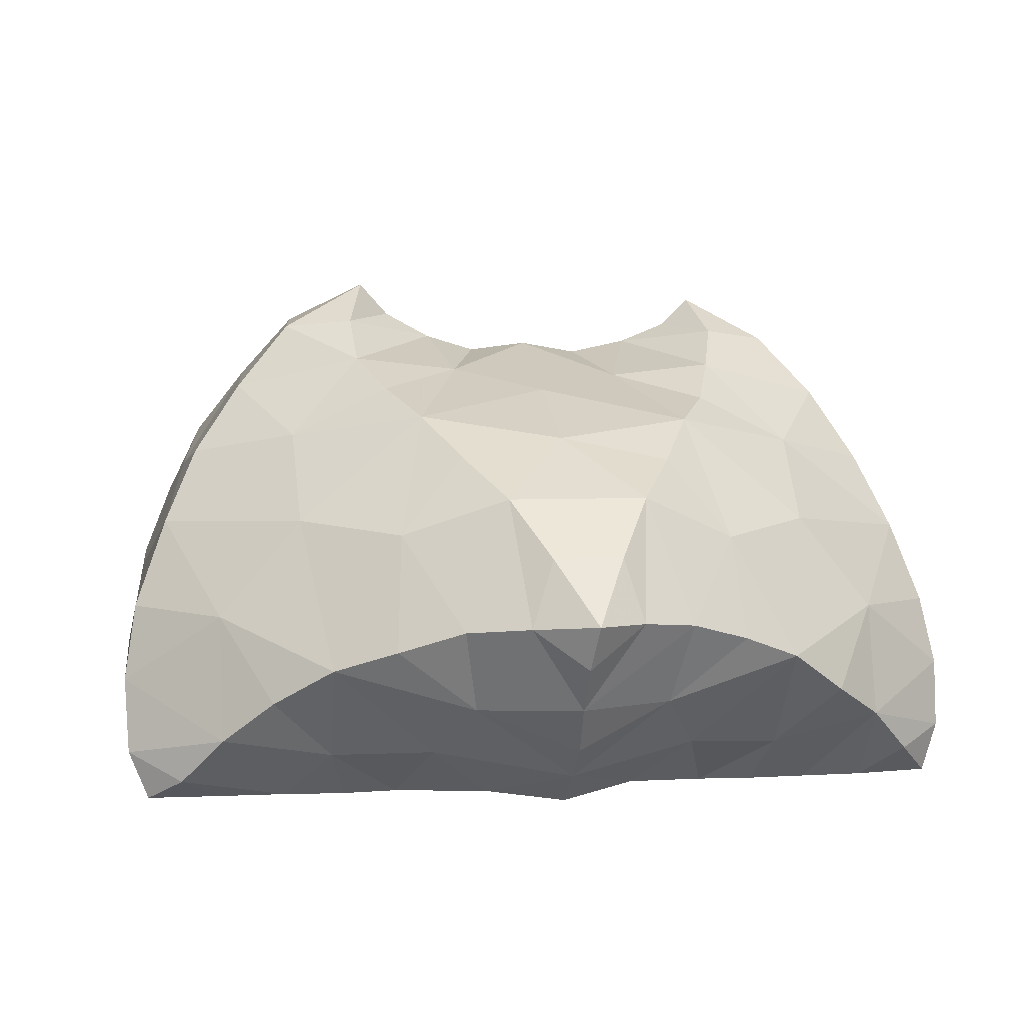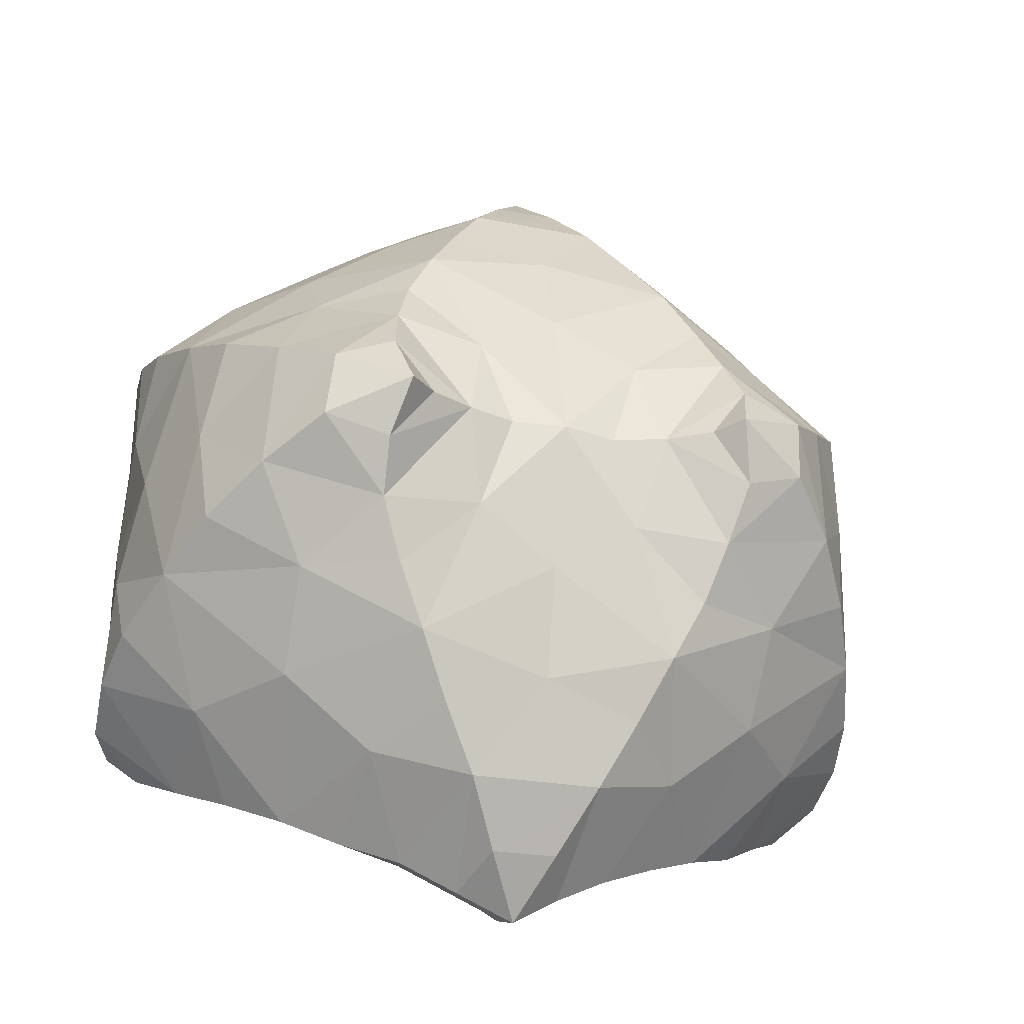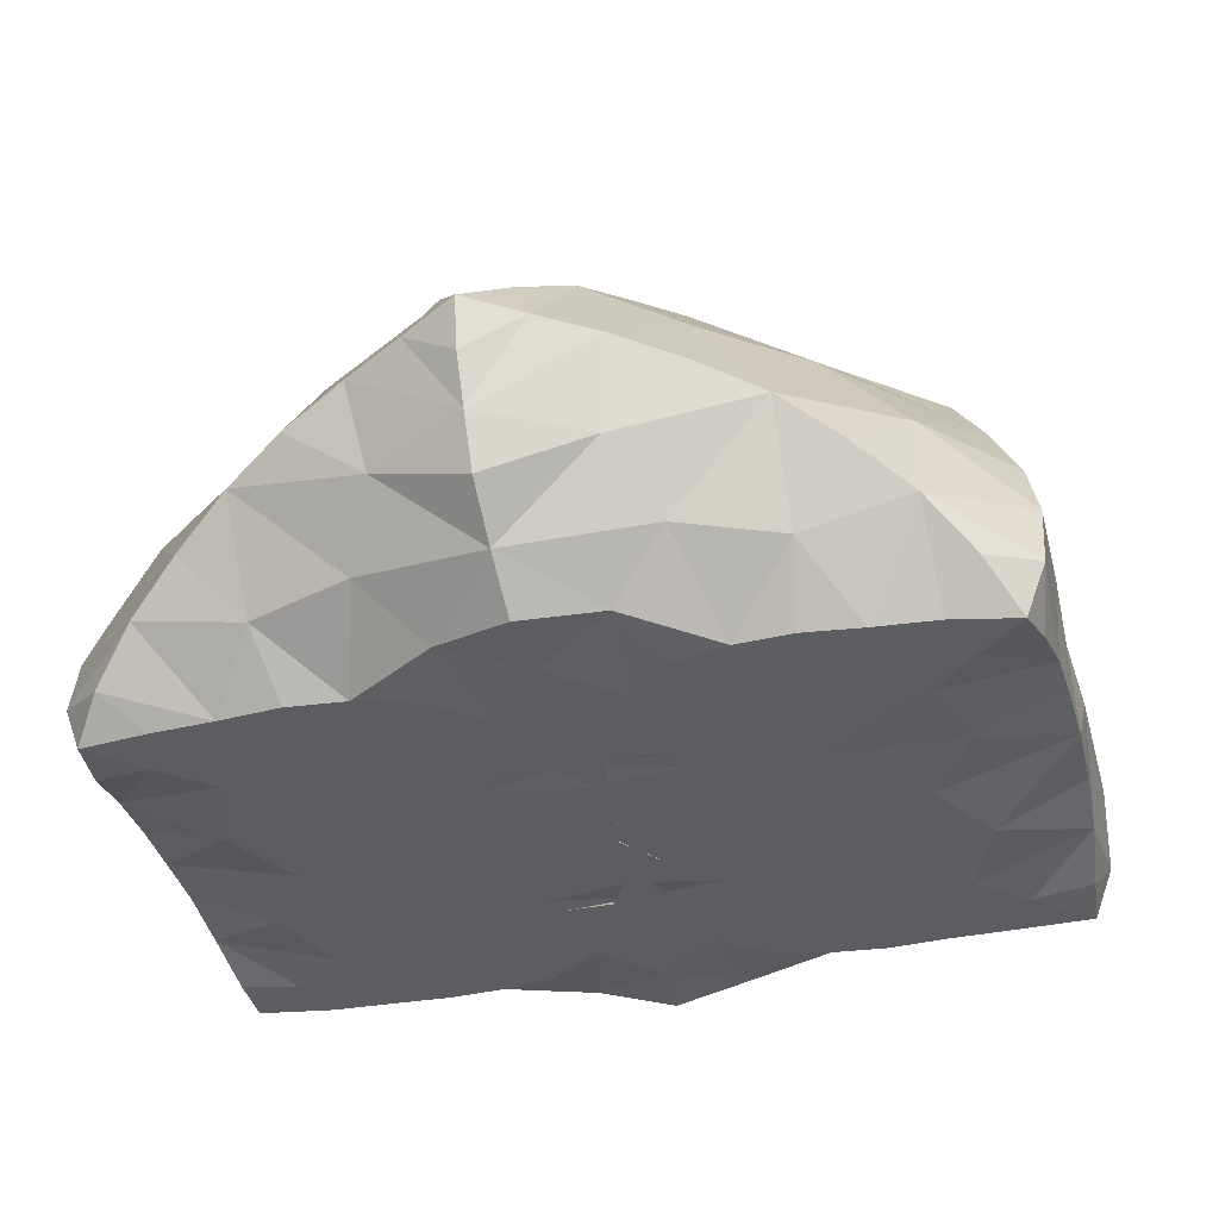
<metadata>
{"format":"obj","ext":"obj","renderer":"f3d","projection":"perspective","resolution":1024,"background":"white","views":[{"elev":6.9,"azim":171.7,"up":"+Y"},{"elev":-32.9,"azim":165.5,"up":"+Z"},{"elev":-36.9,"azim":13.7,"up":"+Y"}]}
</metadata>
<code>
v  0.04253  0  0.1654
v  0.8659  0  0.5098
v  0.8787  0  -0.5229
v  -0.869  0  -0.4966
v  -0.8614  0  0.5193
v  -0.4172  1.056  -0.001221
v  0.3714  1.096  -0.05188
v  0.02452  0  -0.08526
v  -0.000459  0  -0.06411
v  0.02156  0  -0.1312
v  -0.02431  0.4369  -1.028
v  -0.0206  0.49  1.014
v  0.8323  0.5809  -0.3306
v  0.912  0.08771  0.004332
v  0.8201  0.5829  0.3122
v  0.4675  0  -0.1675
v  0.4582  0  0.1792
v  -0.8411  0.5498  0.3134
v  -0.8923  0.06873  0.004282
v  -0.837  0.5409  -0.3214
v  -0.4493  0  -0.1633
v  -0.4555  0  0.1808
v  -0.3045  0.8348  0.4984
v  -0.01623  0.9555  -0.02556
v  0.2831  0.8406  0.4937
v  0.2799  0.8224  -0.5267
v  -0.3029  0.8089  -0.513
v  0.4924  0.3165  -0.7856
v  -0.01352  0.07461  -0.7658
v  0.3421  0  -0.5299
v  -0.3432  0  -0.5185
v  -0.4953  0.3223  -0.777
v  -0.1677  0  -0.1983
v  -0.00012  0  0.007296
v  0.1921  0  -0.2041
v  0.1957  0  0.2019
v  -0.1727  0  0.2105
v  0.3581  0  0.5526
v  -0.00592  0.09055  0.8003
v  0.4872  0.3597  0.7804
v  -0.5094  0.333  0.7839
v  -0.3343  0  0.5476
v  0.6627  0.8701  -0.1802
v  0.9256  0.2497  -0.4542
v  0.9015  0.0682  0.2737
v  0.644  0.881  0.1308
v  0.2652  0  -0.05524
v  0.6767  0  0.3353
v  -0.9129  0.2458  0.4473
v  -0.8849  0.04452  -0.2613
v  -0.6839  0.8407  -0.1597
v  -0.6444  0  -0.3195
v  -0.2479  0  0.05826
v  -0.4167  0.9296  0.2377
v  0.2117  0.9732  -0.02459
v  0.1343  0.702  0.7684
v  0.3981  0.9349  -0.2697
v  -0.164  0.6678  -0.7853
v  0.2307  0.4099  -0.8998
v  -0.007098  0  -0.5307
v  0.5847  0  -0.5309
v  -0.1253  0  -0.4214
v  -0.7116  0.1657  -0.6472
v  -0.1709  0  -0.06822
v  0.008795  0  0.005616
v  0.1246  0  -0.238
v  0.1913  0  0.0652
v  -0.09719  0  0.2453
v  0.1479  0  0.4503
v  -0.01732  0.2852  0.9472
v  0.7166  0.1885  0.6613
v  -0.2589  0.4465  0.8938
v  -0.5866  0  0.5447
v  0.7629  0.7293  -0.2561
v  0.9194  0.09838  -0.5044
v  0.8878  0.03012  0.4025
v  0.5328  1.012  0.03789
v  0.1491  0  -0.04237
v  0.7706  0  0.4245
v  -0.905  0.1068  0.4976
v  -0.8711  0.005645  -0.3878
v  -0.5768  0.9651  -0.07961
v  -0.7496  0  -0.4069
v  -0.1252  0  0.03016
v  -0.4432  0.9898  0.1192
v  0.3092  1.027  -0.0361
v  0.0571  0.6002  0.8952
v  0.4046  1.016  -0.1643
v  -0.09195  0.5609  -0.9128
v  0.1038  0.4247  -0.9645
v  0.000167  0  -0.3855
v  0.7197  0  -0.5283
v  -0.06209  0  -0.3045
v  -0.7988  0.07093  -0.5816
v  -0.04103  0  -0.02517
v  -0.02507  0.008592  0.01571
v  0.07386  0  -0.2318
v  0.06949  0  0.01869
v  -0.04184  0  0.2505
v  0.09047  0  0.3401
v  -0.02184  0.3865  0.9879
v  0.8053  0.08513  0.5952
v  -0.1377  0.4697  0.9532
v  -0.7207  0  0.5357
v  0.9055  0.0485  -0.2653
v  0.9101  0.2704  0.4554
v  0.6607  0  -0.3293
v  0.268  0  0.04468
v  -0.6843  0.8345  0.1509
v  -0.885  0.04502  0.269
v  -0.9095  0.2395  -0.4467
v  -0.2526  0  -0.03266
v  -0.6519  0  0.34
v  -0.1537  0.7003  0.7657
v  -0.2559  0.9583  -0.02089
v  0.3826  0.9528  0.2198
v  0.1263  0.6697  -0.7916
v  -0.41  0.9142  -0.2544
v  0.7195  0.1494  -0.6617
v  -0.007994  0.2483  -0.9275
v  0.1275  0  -0.4336
v  -0.5816  0  -0.5225
v  -0.2454  0.4139  -0.8959
v  -0.1129  0  -0.2427
v  -0.02154  0  0.007035
v  0.1838  0  -0.07593
v  0.1366  0  0.2592
v  -0.1707  0  0.1055
v  0.5972  0  0.5471
v  0.01351  0  0.5609
v  0.2231  0.453  0.8963
v  -0.7234  0.1637  0.6606
v  -0.1176  0  0.4426
v  0.5489  1.002  -0.1177
v  0.9005  0.4032  -0.4003
v  0.9071  0.08672  0.1384
v  0.7486  0.7386  0.2253
v  0.3689  0  -0.1064
v  0.5598  0  0.2559
v  -0.895  0.3853  0.3884
v  -0.8896  0.06586  -0.1278
v  -0.7694  0.6942  -0.2446
v  -0.5549  0  -0.2345
v  -0.3586  0  0.1147
v  -0.3753  0.8718  0.3646
v  0.1064  0.9407  -0.02287
v  0.2137  0.7704  0.6305
v  0.3453  0.8757  -0.3957
v  -0.2372  0.7341  -0.6478
v  0.3643  0.3631  -0.8479
v  -0.01049  0  -0.6722
v  0.4573  0  -0.54
v  -0.2352  0  -0.5005
v  -0.6112  0.236  -0.7194
v  -0.1335  0  -0.1245
v  -0.009169  0.0128  0.00846
v  0.1691  0  -0.2513
v  0.1582  0  0.1233
v  -0.1458  0  0.2545
v  0.2524  0  0.5282
v  -0.01202  0.1772  0.9006
v  0.6084  0.277  0.7206
v  -0.3889  0.3904  0.847
v  -0.4572  0  0.5574
v  0.3464  0.8841  0.3543
v  0.4018  1.027  0.089
v  -0.1351  0.934  -0.02898
v  -0.2324  0.7683  0.6311
v  -0.08688  0.6013  0.8946
v  -0.5599  0  0.2562
v  -0.3388  0  -0.1007
v  -0.1327  0  -0.007525
v  -0.8891  0.3777  -0.3927
v  -0.9021  0.1027  -0.4896
v  -0.8901  0.06335  0.1353
v  -0.8759  0.0103  0.3995
v  -0.7791  0.698  0.2339
v  -0.5847  0.9612  0.07448
v  0.3691  0  0.108
v  0.1529  0  0.005892
v  0.5727  0  -0.2407
v  0.8831  0.4172  0.3932
v  0.9078  0.1219  0.5018
v  0.9117  0.07539  -0.1289
v  0.8895  0.006341  -0.4
v  0.05356  0.5612  -0.9166
v  0.2081  0.7467  -0.6584
v  -0.3684  0.8469  -0.3822
v  0.6146  0.2389  -0.7218
v  -0.01027  0.1515  -0.866
v  0.07027  0  -0.3253
v  0.233  0  -0.5087
v  -0.7125  0  -0.5194
v  -0.4567  0  -0.5265
v  -0.3721  0.3731  -0.8333
v  -0.04554  0  -0.2448
v  -0.1477  0  -0.2442
v  0.05364  0  0.007221
v  0.05474  0  -0.04488
v  0.1591  0  -0.1287
v  0.07035  0  0.2708
v  0.1702  0  0.2504
v  -0.1191  0  0.1395
v  0.7285  0  0.5382
v  0.4759  0.002285  0.557
v  0.004167  0.003882  0.7033
v  0.09703  0.4727  0.9554
v  0.358  0.4123  0.8387
v  -0.6232  0.2507  0.7204
v  -0.2262  0  0.5179
v  0.7617  0  -0.4199
v  -0.7558  0  0.4251
v  -0.3581  0.9978  -0.009827
v  -0.4441  0.9852  -0.1298
v  0.8066  0.05025  -0.5969
v  -0.01093  0.3416  -0.9855
v  -0.1289  0.4306  -0.9606
v  0.04084  0.01582  0.01538
v  -0.04337  0  0.0487
v  0.02001  0  0.4152
v  -0.8061  0.06814  0.5935
v  -0.04532  0  0.3455
v  -0.2847  0.1345  0.7241
v  0.8853  0.4406  -0.002704
v  0.6308  0  0.006289
v  -0.8861  0.408  -0.000964
v  -0.616  0  0.008142
v  -0.009627  0.8901  0.3195
v  -0.01182  0.8662  -0.3496
v  0.5458  0.6046  -0.563
v  0.2782  0.1227  -0.7079
v  -0.2845  0.1267  -0.6974
v  -0.5589  0.5895  -0.5494
v  -0.342  0  -0.3006
v  0.01035  0  -0.1711
v  0.1999  0.235  -0.8268
v  0.3513  0  -0.3163
v  0.009231  0  0.1747
v  0.3681  0  0.3258
v  0.2857  0.1504  0.7293
v  0.5399  0.6242  0.5399
v  -0.01648  0.7779  -0.5883
v  -0.5599  0.605  0.5426
v  -0.343  0  0.3273
v  0.09456  0  0.1156
v  -0.008041  0.8035  0.5622
v  0.5505  0.7738  -0.3791
v  -0.3639  0.5723  -0.7119
v  0.4944  0.1355  0.6621
v  0.2413  0  0.3913
v  0.7869  0.68  -0.01106
v  -0.4836  0  -0.3666
v  -0.1652  0.02527  -0.6247
v  -0.07027  0  -0.1032
v  -0.7101  0.001698  -0.1521
v  0.172  0.9072  -0.2351
v  -0.2772  0  0.191
v  -0.4266  0  0.002342
v  -0.9066  0.2708  0.1986
v  0.01101  0.009532  0.2488
v  -0.2013  0.9139  0.1985
v  -0.8007  0.6541  -0.006482
v  0.007808  0.01446  -0.2517
v  -0.5681  0.7467  -0.3636
v  0.2914  0  0.1835
v  0.1705  0.03425  0.6544
v  0.5467  0.7782  0.3432
v  0.9184  0.2937  -0.2008
v  -0.9028  0.2695  -0.1965
v  -0.7066  0.000335  0.1656
v  0.1758  0.9175  0.196
v  -0.574  0.7544  0.3536
v  -0.197  0.8904  -0.232
v  0.7201  0.4015  -0.5734
v  0.3438  0.5897  -0.721
v  0.4944  0  -0.3763
v  0.4893  0.1115  -0.6541
v  0.156  0.01654  -0.6326
v  -0.4841  0.1079  -0.6371
v  -0.2094  0.2418  -0.8225
v  -0.7157  0.3923  -0.5616
v  -0.22  0  -0.3753
v  -0.2763  0  -0.1688
v  0.0891  0  -0.1075
v  0.2863  0  -0.1819
v  0.2249  0  -0.3804
v  -0.07429  0  0.1118
v  0.5113  0  0.3893
v  0.1982  0.2718  0.8441
v  0.3411  0.6142  0.7023
v  0.7094  0.4287  0.5645
v  -0.7241  0.4027  0.5626
v  -0.3655  0.6098  0.7024
v  -0.485  0  0.3914
v  -0.2148  0  0.3876
v  0.4425  0  0.000566
v  0.7288  0.007066  0.1648
v  0.7241  0.001962  -0.1537
v  0.9091  0.3025  0.2025
v  -0.1558  0.02022  0.6421
v  -0.4936  0.1187  0.6644
v  -0.2221  0.2631  0.8446
v  0.003312  0.1757  -0.4331
v  0.5059  0.3524  -0.03683
v  0.2093  0.3093  0.362
v  -0.2322  0.1901  0.005666
v  -0.1904  0.5984  0.2242
v  0.2444  0.1914  0.005269
v  -0.4649  0.3622  0.04683
v  0.2251  0.6616  0.2371
v  -0.6027  0.2465  0.3527
v  -0.01237  0.5051  0.6234
v  0.000926  0.4568  -0.3448
v  0.3235  0.4423  0.4634
v  0.1625  0.1756  0.1832
v  0.000604  0.4839  -0.6427
v  0.4135  0.767  0.0231
v  -0.405  0.7219  -0.0073
v  0.008178  0.1632  0.4406
v  0.6068  0.2644  0.3555
v  0.1151  0.4768  0.1099
v  0.3415  0.2554  -0.3915
v  -0.2898  0.3017  -0.2928
v  -0.5557  0.5156  0.1681
v  -0.03539  0.2938  -0.6165
v  -0.2112  0.6127  -0.4285
v  -0.388  0.1707  -0.1428
v  -0.1498  0.1817  0.1827
v  -0.03937  0.305  0.6386
v  -0.2634  0.2549  0.4401
v  0.2321  0.6633  -0.2716
v  0.4211  0.2078  -0.1393
v  -0.08684  0.7458  -0.04726
v  -0.3854  0.3687  -0.4754
v  0.4692  0.179  0.2227
v  -0.03956  0.1785  0.01205
v  -0.3933  0.2196  0.1828
v  -0.5916  0.5445  -0.1545
v  -0.1406  0.1736  -0.1693
v  -0.3015  0.42  0.5791
v  0.2074  0.1776  -0.1886
v  0.5805  0.5688  0.1466
v  -0.6309  0.2159  -0.3623
v  0.643  0.2287  -0.366
v  0.2798  0.3906  -0.5877
v  -0.252  0.5103  -0.09195
v  -0.2113  0.428  0.2588
v  0.09697  0.3667  -0.000634
v  0.5324  0.4948  -0.2665
v  0.2165  0.3981  -0.1777
f 241 15 291
f 200 126 285
f 228 25 246
f 164 73 301
f 147 25 290
f 48 139 288
f 25 147 246
f 74 43 247
f 7 88 134
f 149 27 248
f 219 53 128
f 15 224 299
f 227 22 258
f 19 175 270
f 76 2 183
f 125 95 218
f 103 72 114
f 228 24 271
f 195 123 248
f 20 173 281
f 35 200 285
f 59 120 236
f 31 153 253
f 241 25 267
f 33 234 283
f 189 119 274
f 230 13 247
f 229 27 242
f 31 194 252
f 16 225 298
f 52 143 252
f 110 80 176
f 40 208 290
f 211 61 107
f 235 35 263
f 206 39 266
f 32 232 280
f 75 119 215
f 10 97 191
f 226 18 259
f 37 203 257
f 113 170 270
f 43 77 134
f 20 142 262
f 13 74 247
f 22 170 294
f 5 80 221
f 225 16 296
f 95 64 112
f 23 168 293
f 233 27 264
f 222 68 133
f 40 241 291
f 28 189 274
f 150 28 275
f 34 156 284
f 30 231 278
f 149 58 242
f 213 6 214
f 29 190 280
f 130 100 220
f 240 40 249
f 218 9 219
f 21 171 283
f 27 188 264
f 120 190 236
f 226 19 269
f 28 231 277
f 228 23 261
f 2 102 183
f 16 237 285
f 224 15 251
f 36 202 250
f 203 37 287
f 168 23 246
f 15 182 291
f 223 41 302
f 134 57 43
f 117 187 242
f 27 229 273
f 159 37 295
f 105 75 185
f 65 156 245
f 177 18 262
f 107 181 298
f 210 42 300
f 98 67 108
f 238 36 245
f 35 157 263
f 2 76 79
f 3 75 215
f 81 4 174
f 14 225 297
f 23 228 246
f 148 57 256
f 185 3 211
f 153 31 282
f 4 81 83
f 67 65 245
f 178 51 82
f 18 177 272
f 148 26 247
f 7 77 166
f 119 61 215
f 203 128 257
f 14 184 298
f 42 244 294
f 7 86 88
f 27 233 248
f 21 143 255
f 232 32 279
f 16 181 276
f 83 122 193
f 216 11 217
f 155 64 254
f 74 13 251
f 123 195 280
f 10 91 93
f 198 34 254
f 172 53 84
f 234 33 282
f 38 240 249
f 99 1 201
f 129 71 204
f 147 56 246
f 38 239 250
f 8 78 199
f 8 96 98
f 34 238 245
f 139 17 288
f 39 161 289
f 13 224 251
f 163 72 302
f 80 132 221
f 217 58 123
f 12 87 207
f 12 101 103
f 209 41 301
f 184 14 268
f 39 206 300
f 21 234 252
f 23 243 272
f 162 71 249
f 29 151 278
f 225 14 298
f 192 121 286
f 176 5 212
f 186 58 89
f 182 15 299
f 43 46 77
f 25 165 267
f 36 158 245
f 42 210 295
f 76 45 79
f 45 48 79
f 77 7 134
f 151 29 253
f 4 94 174
f 231 28 236
f 34 235 254
f 124 66 196
f 81 50 83
f 50 52 83
f 225 17 297
f 90 59 117
f 51 142 264
f 154 63 279
f 37 244 295
f 220 1 222
f 88 57 134
f 86 55 88
f 55 57 88
f 4 83 193
f 122 63 193
f 118 188 273
f 40 162 249
f 232 31 253
f 177 109 272
f 178 85 54
f 100 127 201
f 91 60 93
f 60 62 93
f 141 19 255
f 100 69 127
f 158 67 245
f 208 131 290
f 35 237 286
f 69 160 250
f 194 31 279
f 189 28 277
f 96 65 98
f 65 67 98
f 30 192 286
f 132 73 221
f 232 29 280
f 58 117 242
f 162 40 291
f 187 26 242
f 43 74 251
f 215 61 92
f 101 70 103
f 70 72 103
f 234 31 252
f 38 205 288
f 133 210 300
f 44 75 105
f 183 102 71
f 75 3 185
f 135 44 268
f 143 21 252
f 211 92 61
f 82 6 178
f 108 47 180
f 79 129 204
f 109 51 178
f 49 80 110
f 174 94 63
f 80 5 176
f 67 158 265
f 146 24 256
f 112 53 172
f 86 7 166
f 212 104 73
f 234 21 283
f 114 56 169
f 54 85 115
f 238 37 260
f 77 46 116
f 71 162 291
f 144 22 257
f 117 58 186
f 24 229 256
f 82 51 118
f 27 149 242
f 75 44 119
f 59 90 120
f 191 97 66
f 193 63 94
f 192 30 278
f 152 61 277
f 83 52 122
f 34 198 287
f 217 89 58
f 126 200 284
f 93 62 124
f 64 95 125
f 181 16 298
f 199 78 47
f 128 203 287
f 29 231 236
f 127 68 201
f 244 42 295
f 219 84 53
f 165 25 271
f 79 48 129
f 69 100 130
f 22 244 257
f 207 87 56
f 209 132 292
f 224 13 268
f 80 49 132
f 239 36 250
f 222 99 68
f 30 237 276
f 223 42 301
f 121 60 191
f 28 230 275
f 21 227 258
f 19 226 259
f 77 116 166
f 201 68 99
f 183 71 106
f 36 238 260
f 131 70 207
f 131 208 289
f 3 92 211
f 41 243 293
f 226 20 262
f 144 53 258
f 197 33 263
f 78 8 180
f 196 66 97
f 153 62 253
f 175 19 259
f 174 63 111
f 22 144 258
f 87 12 169
f 13 230 274
f 181 107 276
f 26 230 247
f 84 9 172
f 230 26 275
f 93 124 196
f 229 24 273
f 231 29 278
f 91 10 191
f 191 66 121
f 17 179 265
f 62 153 282
f 24 228 261
f 18 243 292
f 126 65 199
f 64 155 283
f 195 32 280
f 154 32 281
f 199 47 126
f 23 145 261
f 240 38 266
f 138 47 296
f 142 20 264
f 28 150 236
f 180 47 78
f 160 69 266
f 167 24 261
f 204 71 102
f 207 56 131
f 26 229 242
f 210 133 295
f 39 223 302
f 160 38 250
f 243 41 292
f 169 56 87
f 170 113 294
f 156 34 245
f 200 35 284
f 244 37 257
f 116 55 166
f 55 86 166
f 142 51 262
f 121 192 278
f 63 154 281
f 103 114 169
f 12 103 169
f 18 226 262
f 188 27 273
f 82 118 214
f 140 49 259
f 95 112 172
f 9 95 172
f 170 22 270
f 229 26 256
f 26 148 256
f 111 50 174
f 50 81 174
f 116 165 271
f 202 36 260
f 159 68 260
f 18 140 259
f 157 66 263
f 178 54 109
f 6 85 178
f 37 159 260
f 139 48 297
f 98 108 180
f 8 98 180
f 33 235 263
f 89 11 186
f 115 85 213
f 14 136 299
f 224 14 299
f 106 45 183
f 45 76 183
f 106 182 299
f 173 20 269
f 111 173 269
f 90 117 186
f 11 90 186
f 26 187 275
f 24 167 273
f 158 36 265
f 233 32 248
f 32 195 248
f 59 150 275
f 30 152 277
f 231 30 277
f 10 93 196
f 96 8 199
f 60 91 191
f 235 33 254
f 33 155 254
f 94 4 193
f 20 233 264
f 29 232 253
f 205 38 249
f 36 239 265
f 239 17 265
f 97 10 196
f 227 21 255
f 155 33 283
f 19 227 255
f 143 52 255
f 2 79 204
f 101 12 207
f 65 96 199
f 190 29 236
f 150 59 236
f 1 100 201
f 15 137 251
f 145 54 261
f 171 21 258
f 39 240 266
f 38 160 266
f 102 2 204
f 15 241 267
f 208 40 289
f 137 15 267
f 46 137 267
f 212 73 113
f 5 104 212
f 70 101 207
f 14 224 268
f 13 135 268
f 72 163 293
f 179 17 296
f 20 226 269
f 19 141 269
f 107 105 211
f 105 185 211
f 113 110 212
f 110 176 212
f 85 6 213
f 6 82 214
f 118 115 214
f 115 213 214
f 92 3 215
f 120 90 216
f 90 11 216
f 11 89 217
f 123 120 217
f 120 216 217
f 95 9 218
f 9 84 219
f 128 125 219
f 125 218 219
f 100 1 220
f 221 73 104
f 104 5 221
f 1 99 222
f 133 130 222
f 130 220 222
f 41 163 302
f 161 39 302
f 42 164 301
f 41 223 301
f 223 39 300
f 42 223 300
f 17 139 297
f 136 14 297
f 227 19 270
f 22 227 270
f 24 146 271
f 25 228 271
f 243 18 272
f 145 23 272
f 230 28 274
f 135 13 274
f 237 16 276
f 152 30 276
f 32 154 279
f 31 232 279
f 233 20 281
f 32 233 281
f 31 234 282
f 33 197 282
f 35 235 284
f 235 34 284
f 237 35 285
f 138 16 285
f 237 30 286
f 157 35 286
f 238 34 287
f 37 238 287
f 239 38 288
f 17 239 288
f 40 240 289
f 240 39 289
f 241 40 290
f 25 241 290
f 140 18 292
f 41 209 292
f 243 23 293
f 163 41 293
f 244 22 294
f 164 42 294
f 16 138 296
f 17 225 296
f 56 114 246
f 114 168 246
f 43 57 247
f 57 148 247
f 123 58 248
f 58 149 248
f 71 129 249
f 129 205 249
f 127 69 250
f 202 127 250
f 137 46 251
f 46 43 251
f 122 52 252
f 194 122 252
f 62 60 253
f 60 151 253
f 64 125 254
f 125 198 254
f 52 50 255
f 50 141 255
f 57 55 256
f 55 146 256
f 128 53 257
f 53 144 257
f 53 112 258
f 112 171 258
f 49 110 259
f 110 175 259
f 68 127 260
f 127 202 260
f 54 115 261
f 115 167 261
f 51 109 262
f 109 177 262
f 66 124 263
f 124 197 263
f 188 118 264
f 118 51 264
f 108 67 265
f 179 108 265
f 69 130 266
f 130 206 266
f 165 116 267
f 116 46 267
f 44 105 268
f 105 184 268
f 141 50 269
f 50 111 269
f 175 110 270
f 110 113 270
f 146 55 271
f 55 116 271
f 54 145 272
f 109 54 272
f 167 115 273
f 115 118 273
f 119 44 274
f 44 135 274
f 117 59 275
f 187 117 275
f 107 61 276
f 61 152 276
f 61 119 277
f 119 189 277
f 151 60 278
f 60 121 278
f 63 122 279
f 122 194 279
f 190 120 280
f 120 123 280
f 173 111 281
f 111 63 281
f 124 62 282
f 197 124 282
f 112 64 283
f 171 112 283
f 156 65 284
f 65 126 284
f 126 47 285
f 47 138 285
f 121 66 286
f 66 157 286
f 198 125 287
f 125 128 287
f 129 48 288
f 205 129 288
f 161 70 289
f 70 131 289
f 131 56 290
f 56 147 290
f 182 106 291
f 106 71 291
f 132 49 292
f 49 140 292
f 114 72 293
f 168 114 293
f 113 73 294
f 73 164 294
f 133 68 295
f 68 159 295
f 47 108 296
f 108 179 296
f 48 45 297
f 45 136 297
f 184 105 298
f 105 107 298
f 136 45 299
f 45 106 299
f 206 130 300
f 130 133 300
f 73 132 301
f 132 209 301
f 72 70 302
f 70 161 302

</code>
